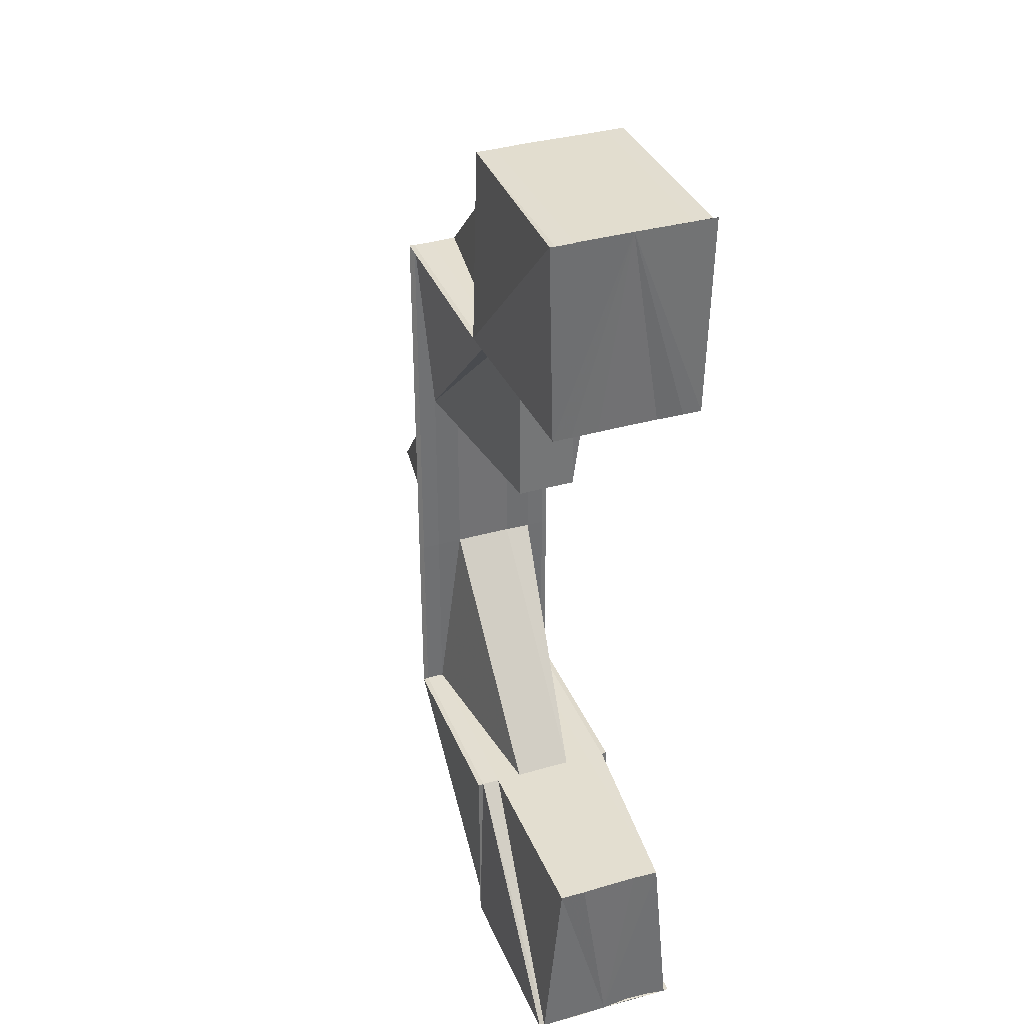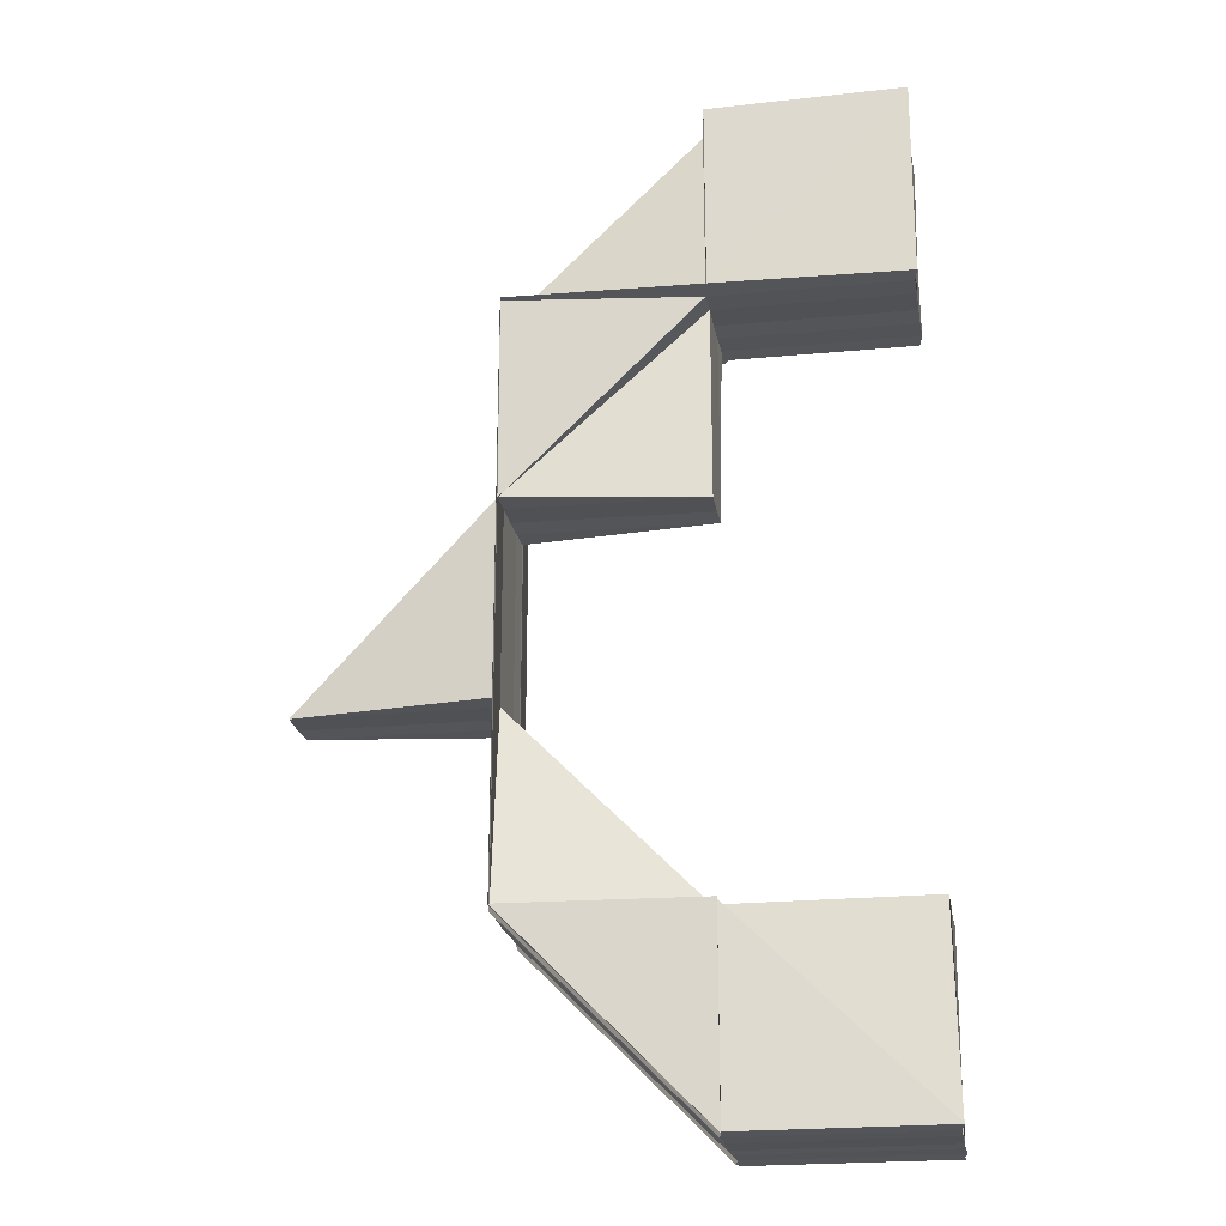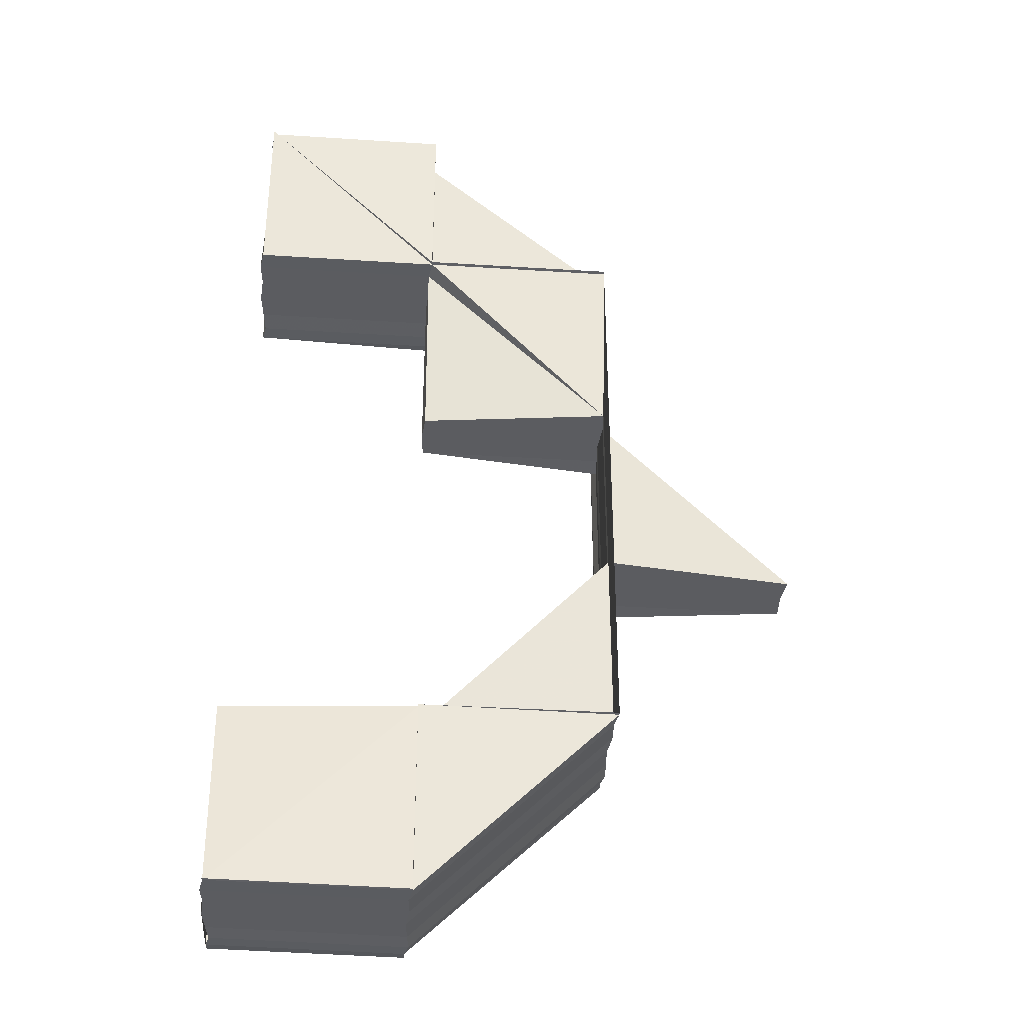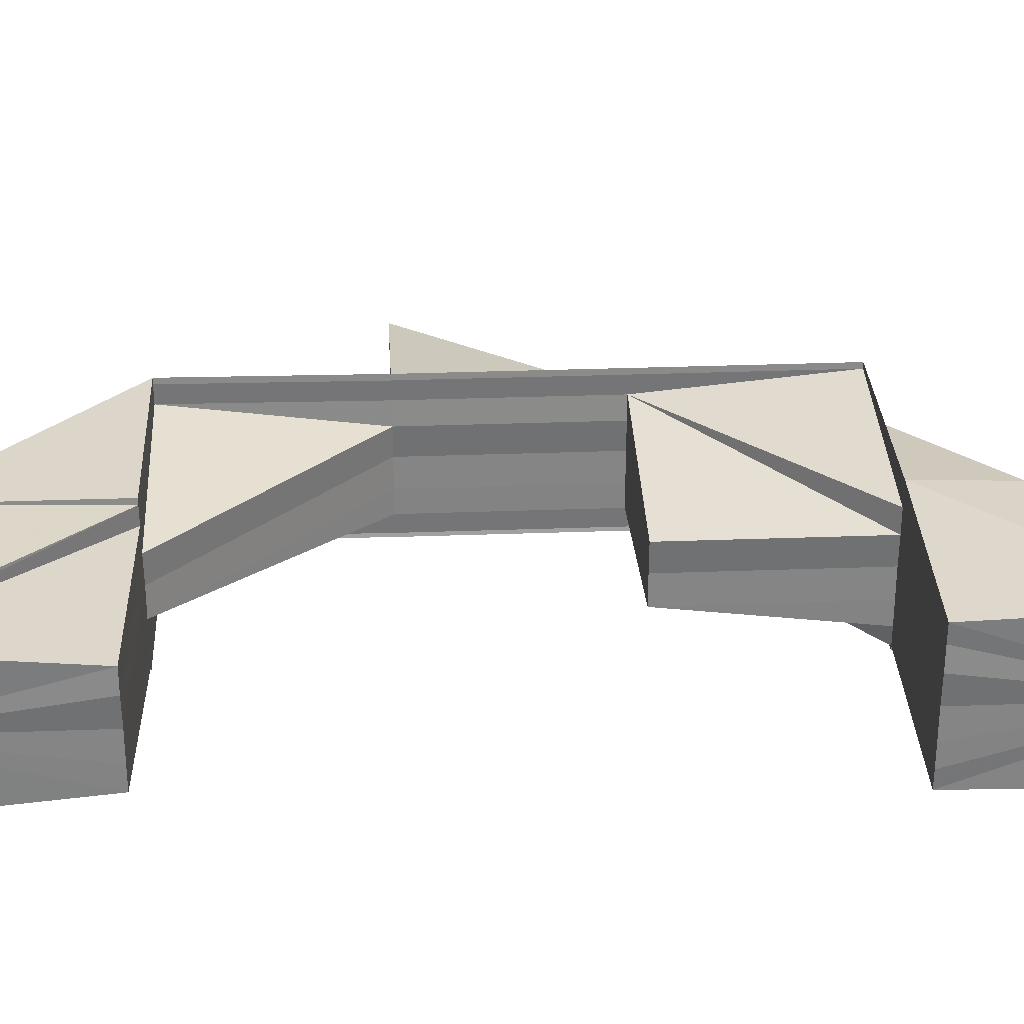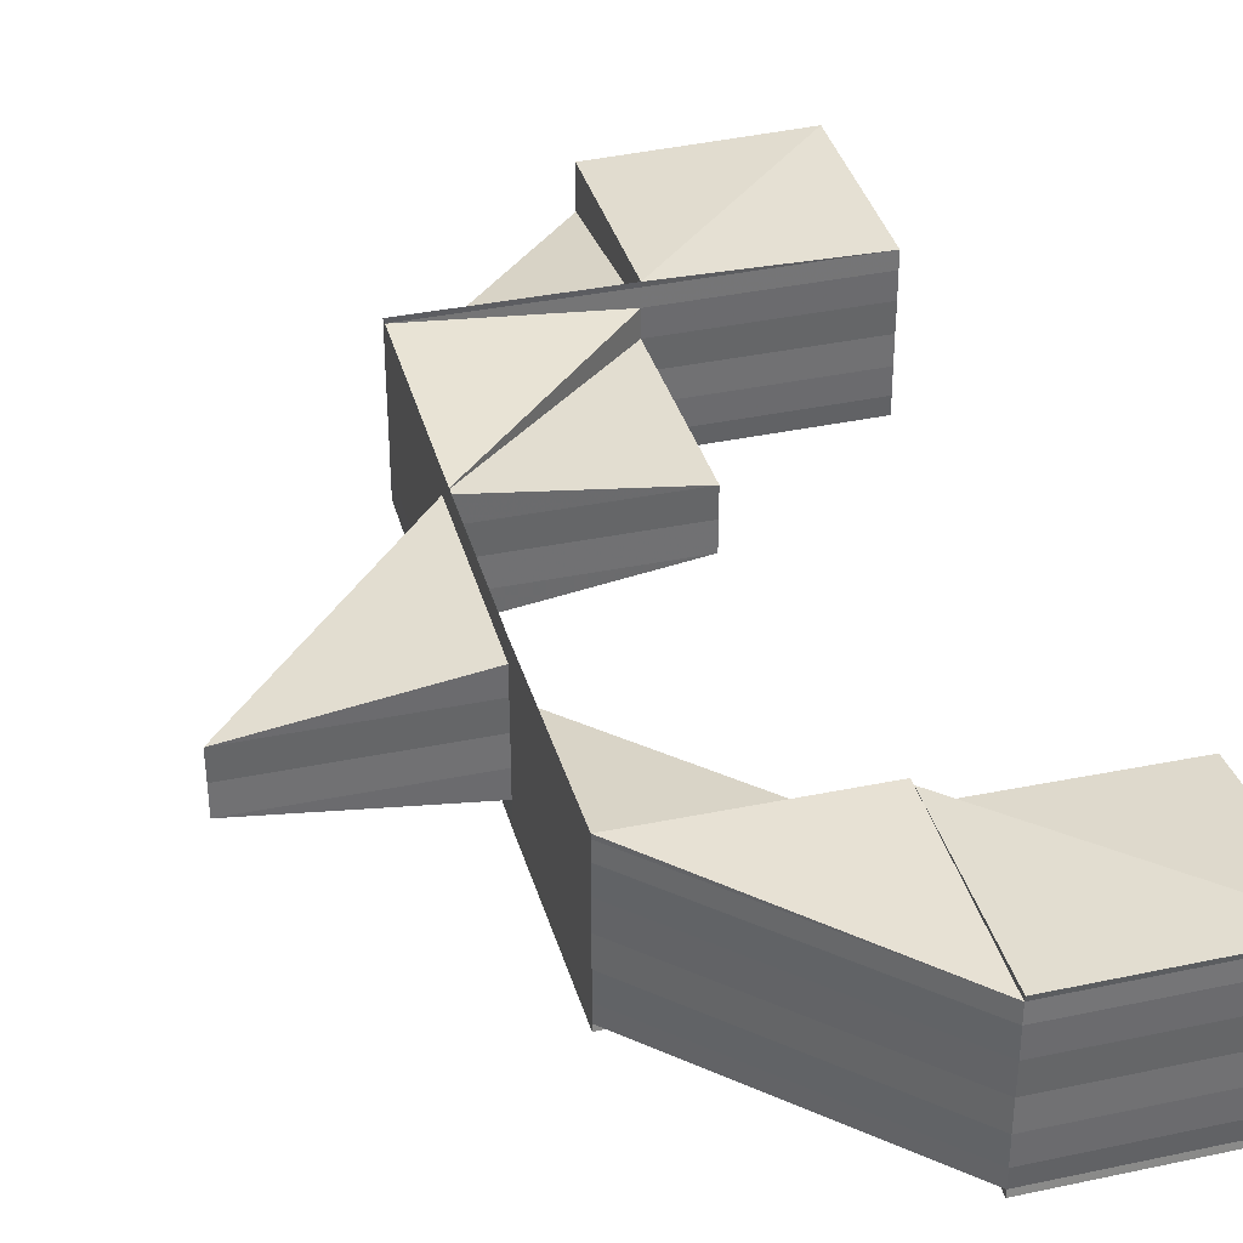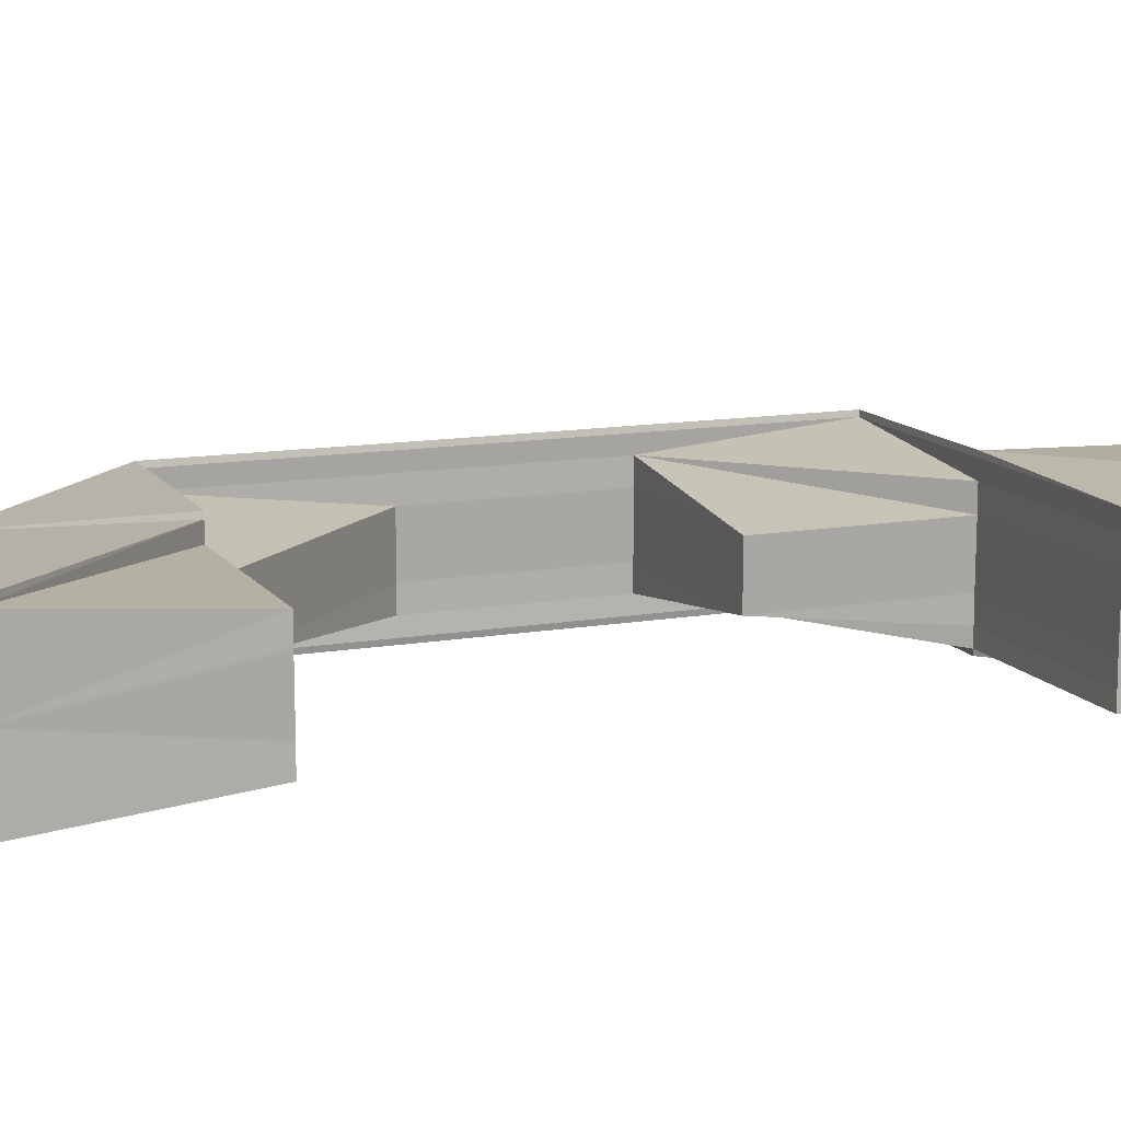
<metadata>
{"format":"obj","ext":"obj","renderer":"f3d","projection":"perspective","resolution":1024,"background":"white","views":[{"elev":35.7,"azim":69.5,"up":"+Y"},{"elev":-22.7,"azim":8.7,"up":"+Y"},{"elev":-35.8,"azim":175.1,"up":"+Y"},{"elev":30.2,"azim":87.2,"up":"+Z"},{"elev":36.6,"azim":-15.1,"up":"+Z"},{"elev":12.5,"azim":68.1,"up":"+Z"}]}
</metadata>
<code>
o 6518
v 2175 1876 10.93
v 2175 1876 10.93
v 2175 1876 10.93
v 2175 1876 10.93
v 2175 1876 10.93
v 2175 1876 10.93
v 2175 1876 10.93
v 2175 1876 10.93
v 2175 1876 10.93
v 2175 1876 10.93
v 2175 1876 10.93
v 2175 1876 10.93
v 2175 1876 10.93
v 2175 1876 10.93
v 2175 1876 10.93
v 2175 1876 10.93
v 2175 1876 10.93
v 2175 1876 10.93
v 2175 1876 10.93
v 2175 1876 10.93
v 2175 1876 10.93
v 2175 1876 10.93
v 2175 1876 10.93
v 2175 1876 10.93
v 2175 1876 10.93
v 2175 1876 10.93
v 2175 1876 10.93
v 2175 1876 10.93
v 2175 1876 10.93
v 2175 1876 10.93
v 2175 1876 10.93
v 2175 1876 10.93
v 2175 1876 10.93
v 2175 1876 10.93
v 2175 1876 10.93
v 2175 1876 10.93
v 2175 1876 10.93
v 2175 1876 10.93
v 2175 1876 10.93
v 2175 1876 10.93
v 2175 1876 10.93
v 2175 1876 10.93
v 2175 1876 10.93
v 2175 1876 10.93
v 2175 1876 10.93
v 2175 1876 10.93
v 2175 1876 10.93
v 2175 1876 10.93
v 2175 1876 10.93
v 2175 1876 10.93
v 2175 1876 10.93
v 2175 1876 10.93
v 2175 1876 10.93
v 2175 1876 10.93
v 2175 1876 10.93
v 2175 1876 10.93
v 2175 1876 10.93
v 2175 1876 10.93
v 2175 1876 10.93
v 2175 1876 10.93
v 2175 1876 10.93
v 2175 1876 10.93
v 2175 1876 10.93
v 2175 1876 10.93
v 2175 1876 10.93
v 2175 1876 10.93
v 2175 1876 10.93
v 2175 1876 10.93
v 2175 1876 10.93
v 2175 1876 10.93
v 2175 1876 10.93
v 2175 1876 10.93
v 2175 1876 10.93
v 2175 1876 10.93
v 2175 1876 10.93
v 2175 1876 10.93
v 2175 1876 10.93
v 2175 1876 10.93
v 2175 1876 10.93
v 2175 1876 10.93
v 2175 1876 10.93
v 2175 1876 10.93
v 2175 1876 10.93
v 2175 1876 10.93
v 2175 1876 10.93
v 2175 1876 10.93
v 2175 1876 10.93
v 2175 1876 10.93
v 2175 1876 10.93
v 2175 1876 10.93
v 2175 1876 10.93
v 2175 1876 10.93
v 2175 1876 10.93
v 2175 1876 10.93
v 2175 1876 10.93
v 2175 1876 10.93
v 2175 1876 10.93
v 2175 1876 10.93
v 2175 1876 10.92
v 2175 1876 10.93
v 2175 1876 10.93
v 2175 1876 10.93
v 2175 1876 10.93
v 2175 1876 10.93
v 2175 1876 10.93
v 2175 1876 10.93
v 2175 1876 10.93
v 2175 1876 10.93
v 2175 1876 10.93
v 2175 1876 10.93
v 2175 1876 10.93
v 2175 1876 10.93
v 2175 1876 10.93
v 2175 1876 10.93
v 2175 1876 10.93
v 2175 1876 10.93
v 2175 1876 10.93
v 2175 1876 10.93
v 2175 1876 10.93
v 2175 1876 10.93
v 2175 1876 10.93
v 2175 1876 10.93
v 2175 1876 10.93
v 2175 1876 10.93
v 2175 1876 10.93
v 2175 1876 10.93
v 2175 1876 10.93
v 2175 1876 10.93
v 2175 1876 10.93
v 2175 1876 10.93
v 2175 1876 10.93
v 2175 1876 10.93
v 2175 1876 10.93
v 2175 1876 10.93
v 2175 1876 10.93
v 2175 1876 10.93
v 2175 1876 10.92
v 2175 1876 10.92
v 2175 1876 10.92
v 2175 1876 10.92
v 2175 1876 10.92
v 2175 1876 10.93
v 2175 1876 10.93
v 2175 1876 10.93
v 2175 1876 10.93
v 2175 1876 10.92
v 2175 1876 10.92
v 2175 1876 10.92
v 2175 1876 10.92
v 2175 1876 10.92
v 2175 1876 10.92
v 2175 1876 10.93
v 2175 1876 10.92
v 2175 1876 10.92
v 2175 1876 10.92
v 2175 1876 10.92
v 2175 1876 10.92
v 2175 1876 10.92
v 2175 1876 10.92
v 2175 1876 10.92
v 2175 1876 10.92
v 2175 1876 10.93
v 2175 1876 10.92
v 2175 1876 10.93
v 2175 1876 10.93
v 2175 1876 10.92
v 2175 1876 10.92
v 2175 1876 10.92
v 2175 1876 10.92
v 2175 1876 10.92
v 2175 1876 10.92
v 2175 1876 10.92
v 2175 1876 10.92
v 2175 1876 10.93
v 2175 1876 10.92
v 2175 1876 10.92
v 2175 1876 10.92
v 2175 1876 10.92
v 2175 1876 10.92
v 2175 1876 10.92
v 2175 1876 10.93
v 2175 1876 10.92
v 2175 1876 10.93
v 2175 1876 10.93
v 2175 1876 10.93
v 2175 1876 10.93
v 2175 1876 10.93
v 2175 1876 10.93
v 2175 1876 10.93
v 2175 1876 10.93
v 2175 1876 10.93
v 2175 1876 10.93
v 2175 1876 10.93
v 2175 1876 10.92
v 2175 1876 10.92
v 2175 1876 10.93
v 2175 1876 10.93
v 2175 1876 10.93
v 2175 1876 10.93
v 2175 1876 10.93
v 2175 1876 10.93
v 2175 1876 10.92
v 2175 1876 10.92
v 2175 1876 10.92
v 2175 1876 10.92
v 2175 1876 10.92
v 2175 1876 10.93
v 2175 1876 10.93
v 2175 1876 10.93
v 2175 1876 10.93
v 2175 1876 10.93
v 2175 1876 10.93
v 2175 1876 10.93
v 2175 1876 10.92
v 2175 1876 10.93
v 2175 1876 10.93
v 2175 1876 10.93
v 2175 1876 10.93
v 2175 1876 10.93
v 2175 1876 10.93
v 2175 1876 10.93
v 2175 1876 10.93
v 2175 1876 10.93
v 2175 1876 10.93
v 2175 1876 10.93
v 2175 1876 10.93
v 2175 1876 10.93
v 2175 1876 10.93
v 2175 1876 10.93
v 2175 1876 10.93
v 2175 1876 10.93
v 2175 1876 10.93
v 2175 1876 10.93
v 2175 1876 10.93
v 2175 1876 10.93
v 2175 1876 10.93
v 2175 1876 10.93
v 2175 1876 10.93
v 2175 1876 10.93
v 2175 1876 10.93
v 2175 1876 10.93
v 2175 1876 10.93
v 2175 1876 10.93
v 2175 1876 10.93
v 2175 1876 10.93
v 2175 1876 10.93
v 2175 1876 10.93
v 2175 1876 10.93
v 2175 1876 10.93
v 2175 1876 10.93
v 2175 1876 10.93
v 2175 1876 10.93
v 2175 1876 10.93
v 2175 1876 10.93
v 2175 1876 10.93
v 2175 1876 10.93
v 2175 1876 10.93
v 2175 1876 10.93
v 2175 1876 10.93
v 2175 1876 10.93
v 2175 1876 10.93
v 2175 1876 10.93
v 2175 1876 10.93
v 2175 1876 10.93
v 2175 1876 10.93
v 2175 1876 10.93
v 2175 1876 10.93
v 2175 1876 10.93
v 2175 1876 10.93
v 2175 1876 10.93
v 2175 1876 10.93
v 2175 1876 10.93
v 2175 1876 10.93
v 2175 1876 10.93
v 2175 1876 10.93
v 2175 1876 10.93
v 2175 1876 10.93
v 2175 1876 10.93
v 2175 1876 10.93
v 2175 1876 10.93
v 2175 1876 10.93
v 2175 1876 10.93
v 2175 1876 10.93
v 2175 1876 10.93
v 2175 1876 10.92
v 2175 1876 10.92
v 2175 1876 10.93
v 2175 1876 10.93
v 2175 1876 10.92
v 2175 1876 10.92
v 2175 1876 10.92
v 2175 1876 10.92
v 2175 1876 10.93
v 2175 1876 10.92
v 2175 1876 10.92
v 2175 1876 10.92
v 2175 1876 10.92
v 2175 1876 10.92
v 2175 1876 10.93
v 2175 1876 10.93
v 2175 1876 10.93
v 2175 1876 10.93
v 2175 1876 10.93
v 2175 1876 10.93
v 2175 1876 10.92
v 2175 1876 10.93
v 2175 1876 10.92
v 2175 1876 10.92
v 2175 1876 10.92
v 2175 1876 10.92
v 2175 1876 10.92
v 2175 1876 10.92
v 2175 1876 10.93
v 2175 1876 10.93
v 2175 1876 10.92
v 2175 1876 10.92
v 2175 1876 10.92
v 2175 1876 10.92
v 2175 1876 10.93
v 2175 1876 10.93
v 2175 1876 10.93
v 2175 1876 10.93
v 2175 1876 10.93
v 2175 1876 10.93
v 2175 1876 10.93
v 2175 1876 10.93
v 2175 1876 10.93
v 2175 1876 10.92
v 2175 1876 10.92
v 2175 1876 10.92
v 2175 1876 10.92
v 2175 1876 10.92
v 2175 1876 10.93
v 2175 1876 10.93
v 2175 1876 10.92
v 2175 1876 10.92
v 2175 1876 10.92
v 2175 1876 10.92
v 2175 1876 10.92
v 2175 1876 10.92
v 2175 1876 10.92
v 2175 1876 10.92
v 2175 1876 10.92
v 2175 1876 10.92
v 2175 1876 10.92
v 2175 1876 10.92
v 2175 1876 10.92
v 2175 1876 10.93
v 2175 1876 10.93
v 2175 1876 10.93
f 1 2 3
f 2 4 3
f 3 4 5
f 6 7 5
f 7 8 9
f 5 10 9
f 9 11 12
f 2 13 4
f 13 14 4
f 13 15 14
f 16 17 15
f 17 18 19
f 20 15 21
f 21 22 23
f 24 19 20
f 25 19 26
f 26 27 28
f 29 30 27
f 31 30 32
f 29 33 34
f 35 29 36
f 35 29 37
f 38 39 32
f 40 41 32
f 42 41 43
f 44 42 45
f 40 46 47
f 46 48 49
f 40 50 51
f 52 53 51
f 54 50 55
f 56 54 57
f 58 59 51
f 58 60 61
f 60 62 63
f 64 63 65
f 66 67 64
f 68 54 69
f 54 68 70
f 71 68 72
f 72 73 74
f 71 75 76
f 77 78 76
f 79 80 77
f 81 82 78
f 75 59 83
f 80 59 83
f 84 83 85
f 57 86 84
f 74 86 87
f 86 88 89
f 87 88 90
f 90 91 92
f 93 94 91
f 94 95 96
f 92 96 97
f 97 98 99
f 100 93 101
f 101 102 103
f 103 104 105
f 81 106 102
f 106 81 14
f 106 107 108
f 107 106 13
f 109 81 24
f 109 110 111
f 109 41 28
f 109 112 113
f 114 115 113
f 109 112 38
f 115 116 117
f 112 116 117
f 112 118 19
f 119 118 120
f 118 119 15
f 121 119 122
f 119 121 123
f 124 122 38
f 38 125 124
f 126 127 124
f 124 128 126
f 129 16 126
f 129 121 130
f 126 131 132
f 130 131 133
f 133 128 134
f 134 135 136
f 137 138 132
f 137 138 139
f 138 140 141
f 138 142 143
f 121 142 143
f 144 142 145
f 144 146 147
f 148 146 149
f 150 148 151
f 144 152 153
f 154 155 153
f 152 156 157
f 155 156 157
f 150 158 159
f 144 158 159
f 160 158 161
f 162 143 159
f 160 163 162
f 164 165 162
f 160 166 167
f 168 166 159
f 168 169 170
f 168 171 172
f 172 173 174
f 160 175 176
f 177 175 178
f 179 180 176
f 181 180 182
f 171 181 183
f 184 181 185
f 186 184 187
f 188 186 189
f 190 183 191
f 192 193 191
f 194 192 190
f 195 194 190
f 191 196 1
f 196 2 1
f 196 197 2
f 197 13 2
f 197 123 13
f 165 107 197
f 198 197 199
f 200 201 197
f 202 165 200
f 203 202 198
f 203 202 204
f 202 205 206
f 207 208 1
f 208 209 1
f 209 210 1
f 210 211 1
f 211 212 1
f 212 213 1
f 213 214 1
f 214 177 1
f 174 215 216
f 163 217 215
f 218 217 216
f 219 220 221
f 222 223 221
f 221 224 219
f 225 226 224
f 226 227 224
f 226 227 228
f 229 226 228
f 230 229 231
f 229 232 233
f 234 232 235
f 236 237 235
f 238 237 239
f 238 240 241
f 242 240 243
f 244 245 241
f 246 242 247
f 242 248 249
f 250 248 249
f 251 250 247
f 251 252 253
f 254 252 255
f 254 256 257
f 258 254 259
f 258 254 260
f 261 262 255
f 221 261 260
f 220 261 125
f 220 263 261
f 263 264 261
f 261 264 265
f 266 263 220
f 264 267 265
f 268 269 265
f 270 269 271
f 268 272 273
f 244 268 270
f 274 268 244
f 270 267 244
f 264 275 267
f 275 276 267
f 228 275 264
f 267 276 277
f 267 277 278
f 276 279 277
f 280 279 281
f 263 228 264
f 282 228 263
f 266 282 263
f 283 282 266
f 284 283 266
f 285 283 284
f 286 285 284
f 286 284 287
f 284 266 288
f 287 284 288
f 288 266 220
f 287 288 131
f 288 220 128
f 289 290 286
f 291 289 292
f 293 290 294
f 294 295 296
f 297 298 296
f 299 288 219
f 219 300 299
f 129 301 299
f 299 302 303
f 129 304 305
f 306 304 303
f 307 304 303
f 307 308 309
f 308 310 311
f 307 312 313
f 314 312 305
f 315 312 316
f 317 315 318
f 224 300 128
f 224 319 300
f 300 320 321
f 300 321 131
f 227 322 300
f 227 322 228
f 322 323 321
f 322 323 228
f 323 324 228
f 324 290 228
f 323 324 325
f 321 326 325
f 325 327 328
f 325 329 330
f 331 329 332
f 333 325 331
f 334 325 333
f 335 336 333
f 337 338 339
f 340 338 341
f 342 343 341
f 342 344 345
f 346 344 347
f 348 349 350

</code>
